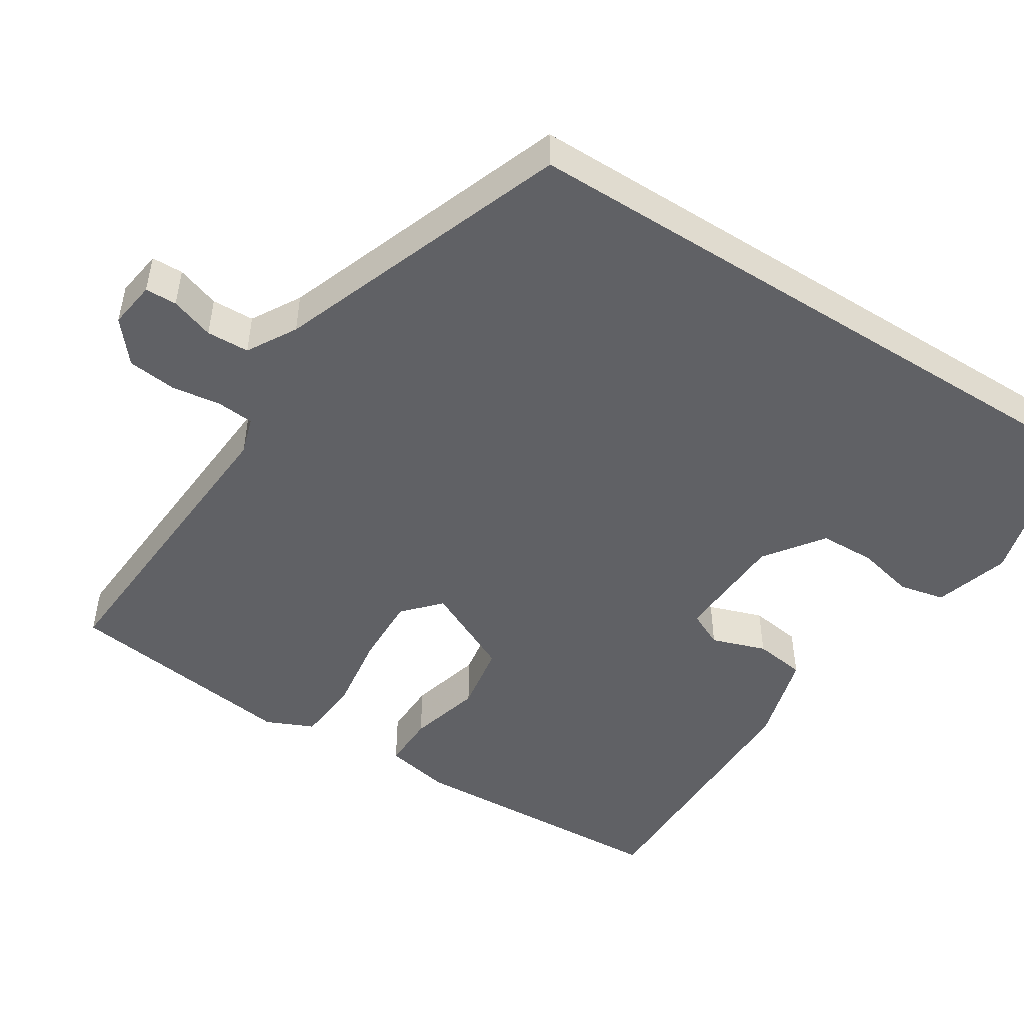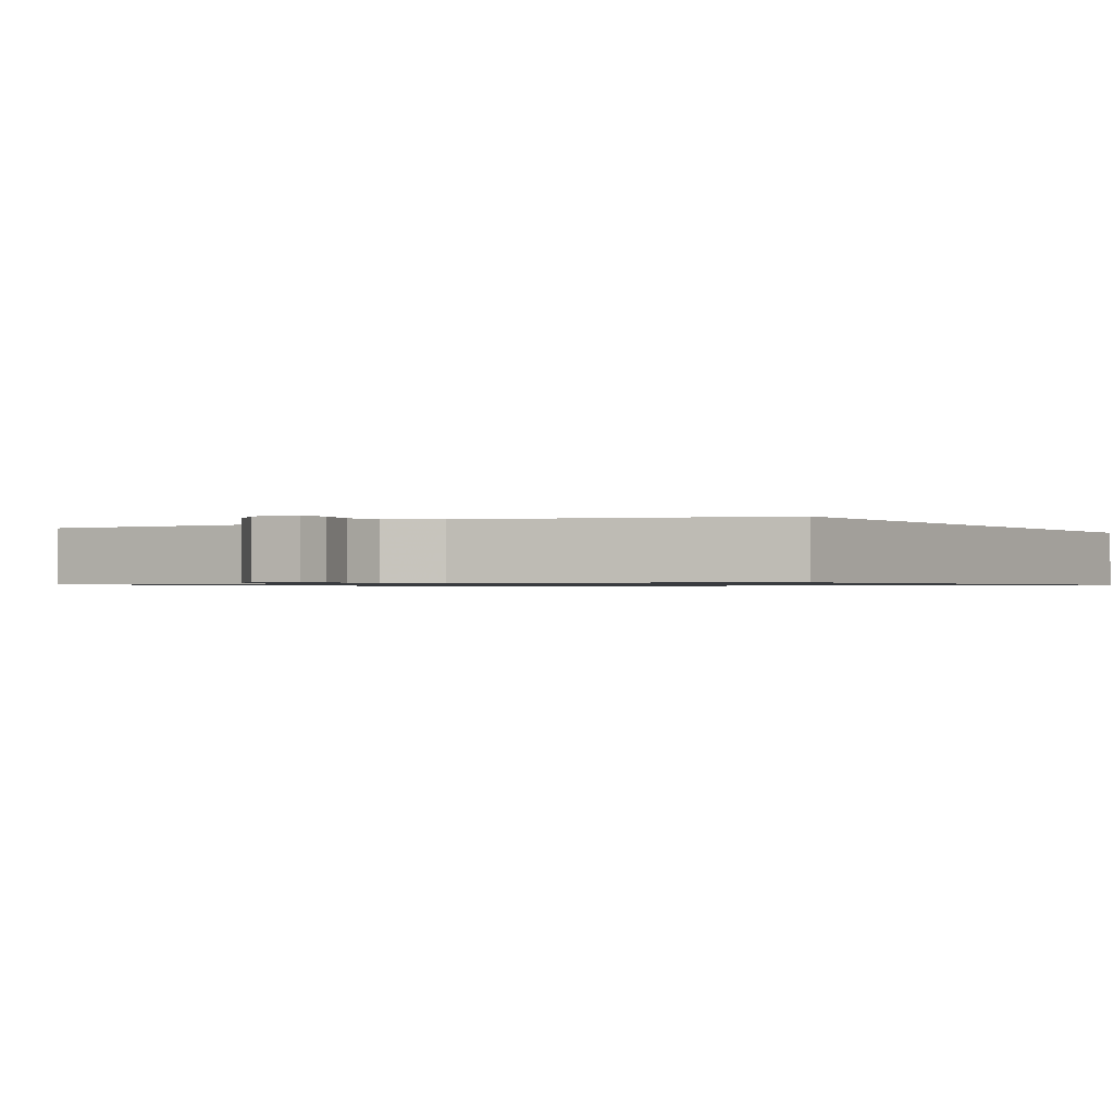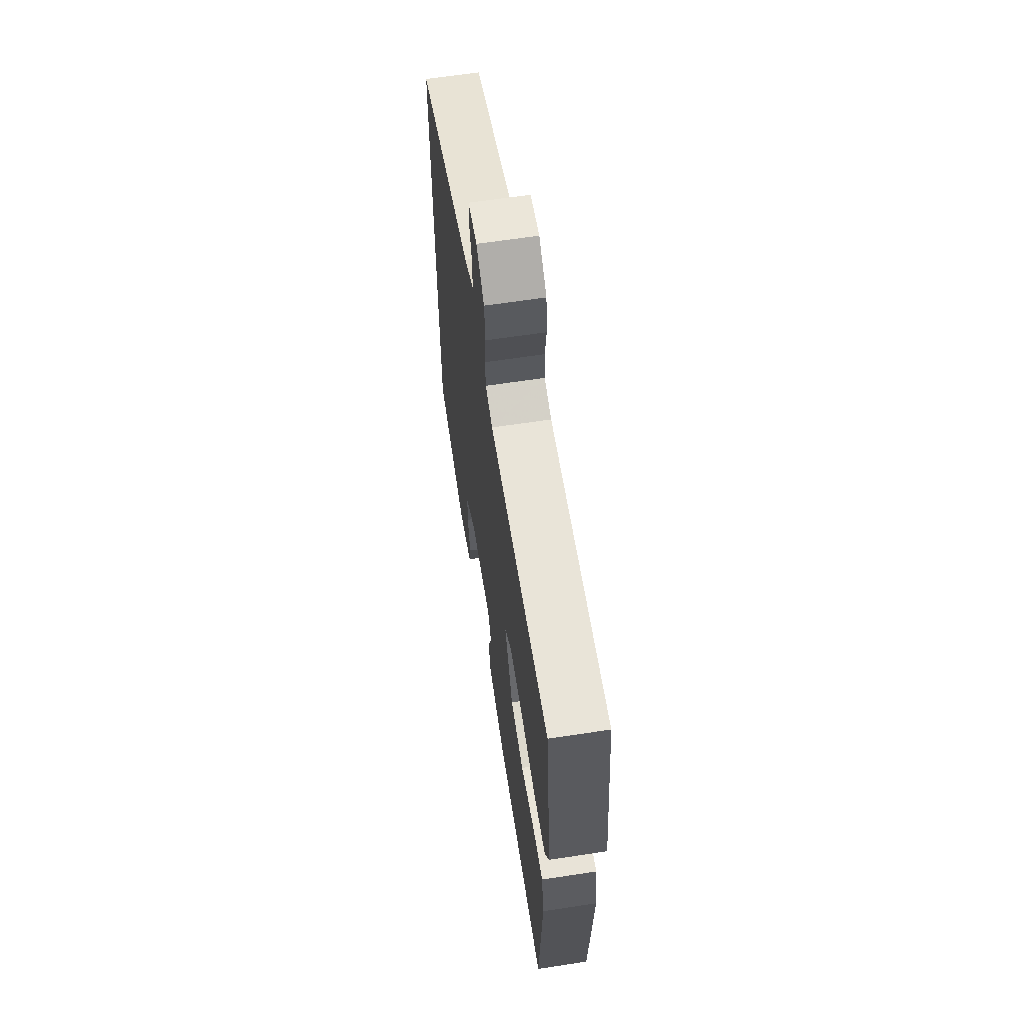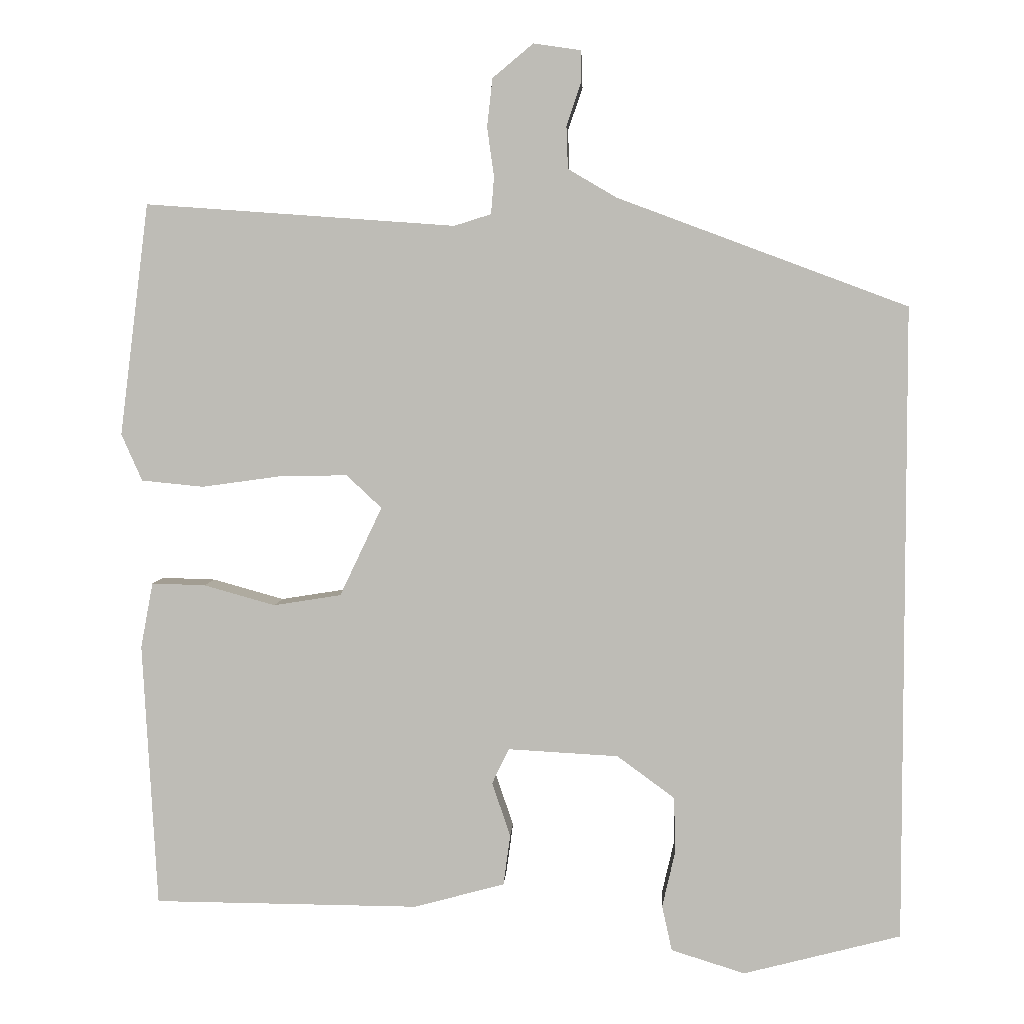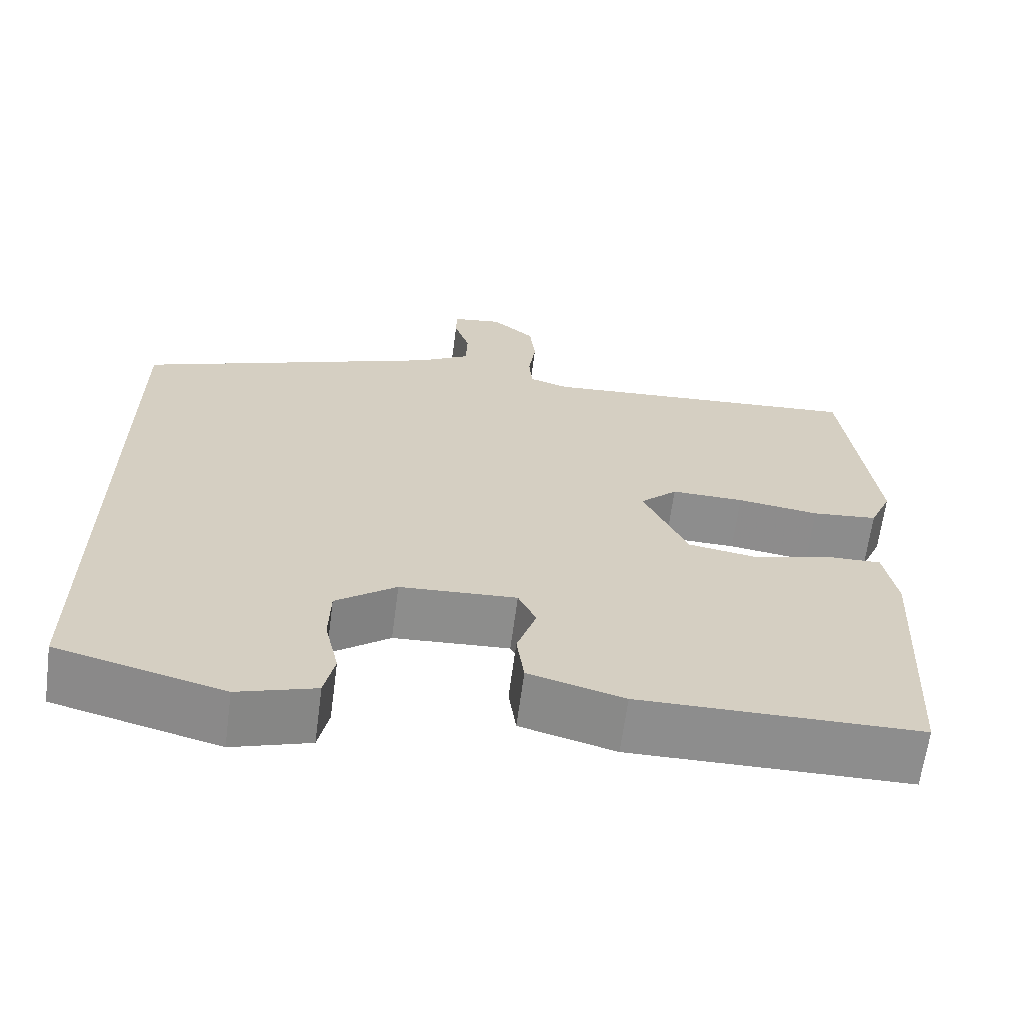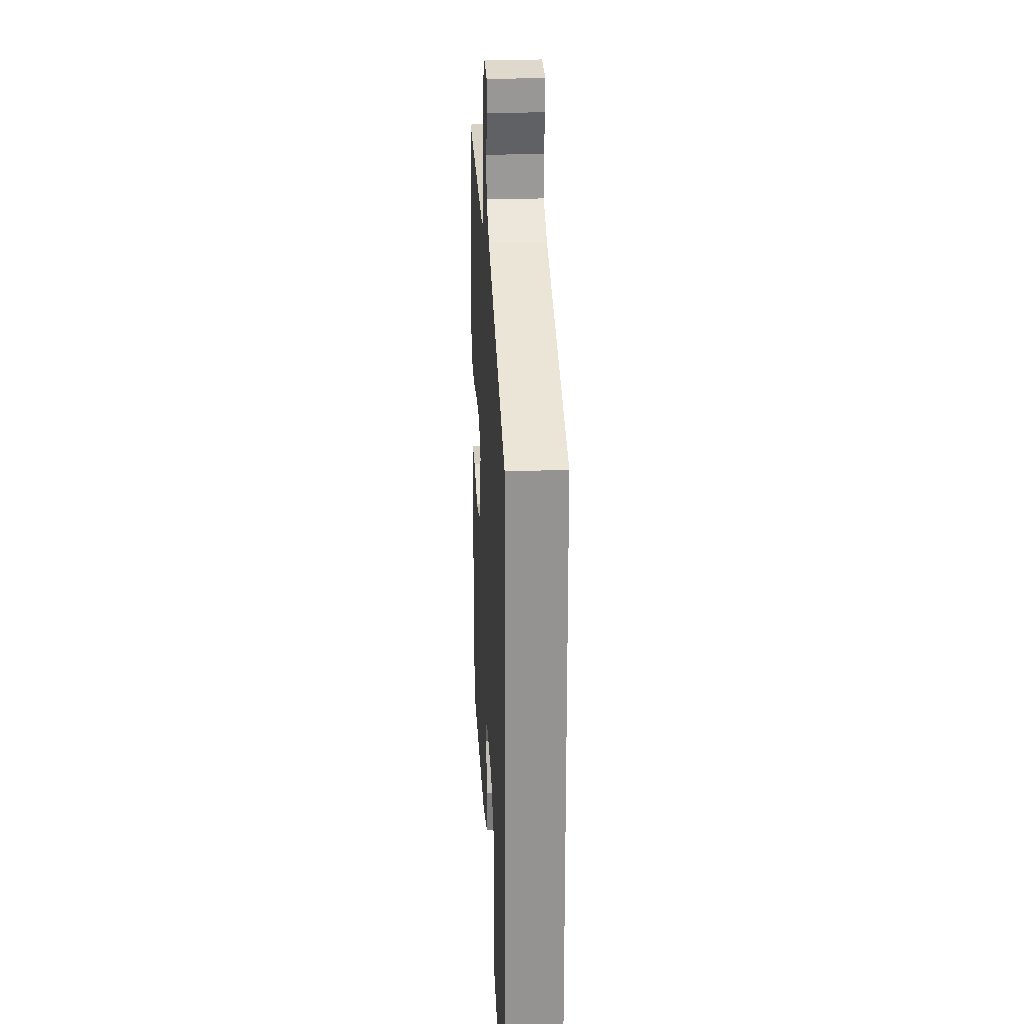
<metadata>
{"format":"obj","ext":"obj","renderer":"f3d","projection":"perspective","resolution":1024,"background":"white","views":[{"elev":-49.4,"azim":57.7,"up":"+Y"},{"elev":-0.9,"azim":34.8,"up":"+Y"},{"elev":63.4,"azim":-98.8,"up":"+Z"},{"elev":4.6,"azim":3.1,"up":"+Z"},{"elev":-64.6,"azim":172.5,"up":"+Z"},{"elev":23.4,"azim":87.0,"up":"+Z"}]}
</metadata>
<code>
v -0.493 0.07 0.48
v -0.089 0.07 0.451
v -0.041 0.07 0.466
v -0.037 0.07 0.514
v -0.046 0.07 0.578
v -0.039 0.07 0.641
v 0.014 0.07 0.685
v 0.075 0.07 0.676
v 0.076 0.07 0.635
v 0.057 0.07 0.579
v 0.059 0.07 0.524
v 0.122 0.07 0.487
v 0.5 0.07 0.346
v 0.5 0.07 -0.483
v 0.295 0.07 -0.536
v 0.199 0.07 -0.506
v 0.186 0.07 -0.447
v 0.203 0.07 -0.373
v 0.201 0.07 -0.301
v 0.126 0.07 -0.246
v -0.018 0.07 -0.238
v -0.04 0.07 -0.284
v -0.016 0.07 -0.354
v -0.025 0.07 -0.42
v -0.143 0.07 -0.452
v -0.489 0.07 -0.449
v -0.508 0.07 -0.105
v -0.492 0.07 -0.02
v -0.422 0.07 -0.022
v -0.329 0.07 -0.048
v -0.241 0.07 -0.034
v -0.186 0.07 0.082
v -0.232 0.07 0.125
v -0.322 0.07 0.123
v -0.423 0.07 0.109
v -0.504 0.07 0.117
v -0.531 0.07 0.178
v -0.493 0 0.48
v -0.089 0 0.451
v -0.041 0 0.466
v -0.037 0 0.514
v -0.046 0 0.578
v -0.039 0 0.641
v 0.014 0 0.685
v 0.075 0 0.676
v 0.076 0 0.635
v 0.057 0 0.579
v 0.059 0 0.524
v 0.122 0 0.487
v 0.5 0 0.346
v 0.5 0 -0.483
v 0.295 0 -0.536
v 0.199 0 -0.506
v 0.186 0 -0.447
v 0.203 0 -0.373
v 0.201 0 -0.301
v 0.126 0 -0.246
v -0.018 0 -0.238
v -0.04 0 -0.284
v -0.016 0 -0.354
v -0.025 0 -0.42
v -0.143 0 -0.452
v -0.489 0 -0.449
v -0.508 0 -0.105
v -0.492 0 -0.02
v -0.422 0 -0.022
v -0.329 0 -0.048
v -0.241 0 -0.034
v -0.186 0 0.082
v -0.232 0 0.125
v -0.322 0 0.123
v -0.423 0 0.109
v -0.504 0 0.117
v -0.531 0 0.178
f 37 1 2
f 36 37 2
f 35 36 2
f 34 35 2
f 33 34 2 3
f 32 33 3
f 28 29 30
f 27 28 30
f 26 27 30
f 25 26 30
f 24 25 30
f 23 24 30
f 22 23 30
f 21 22 30 31
f 20 21 31 32
f 16 17 18
f 15 16 18
f 14 15 18
f 13 14 18
f 13 18 19
f 20 32 3
f 19 20 3
f 13 19 3
f 12 13 3
f 8 9 10
f 7 8 10
f 6 7 10
f 5 6 10
f 4 5 10
f 11 12 3 4
f 4 10 11
f 39 38 74
f 39 74 73
f 39 73 72
f 39 72 71
f 40 39 71 70
f 40 70 69
f 67 66 65
f 67 65 64
f 67 64 63
f 67 63 62
f 67 62 61
f 67 61 60
f 67 60 59
f 68 67 59 58
f 69 68 58 57
f 55 54 53
f 55 53 52
f 55 52 51
f 55 51 50
f 56 55 50
f 40 69 57
f 40 57 56
f 40 56 50
f 40 50 49
f 47 46 45
f 47 45 44
f 47 44 43
f 47 43 42
f 47 42 41
f 41 40 49 48
f 48 47 41
f 1 38 39 2
f 2 39 40 3
f 3 40 41 4
f 4 41 42 5
f 5 42 43 6
f 6 43 44 7
f 7 44 45 8
f 8 45 46 9
f 9 46 47 10
f 10 47 48 11
f 11 48 49 12
f 12 49 50 13
f 13 50 51 14
f 14 51 52 15
f 15 52 53 16
f 16 53 54 17
f 17 54 55 18
f 18 55 56 19
f 19 56 57 20
f 20 57 58 21
f 21 58 59 22
f 22 59 60 23
f 23 60 61 24
f 24 61 62 25
f 25 62 63 26
f 26 63 64 27
f 27 64 65 28
f 28 65 66 29
f 29 66 67 30
f 30 67 68 31
f 31 68 69 32
f 32 69 70 33
f 33 70 71 34
f 34 71 72 35
f 35 72 73 36
f 36 73 74 37
f 37 74 38 1

</code>
